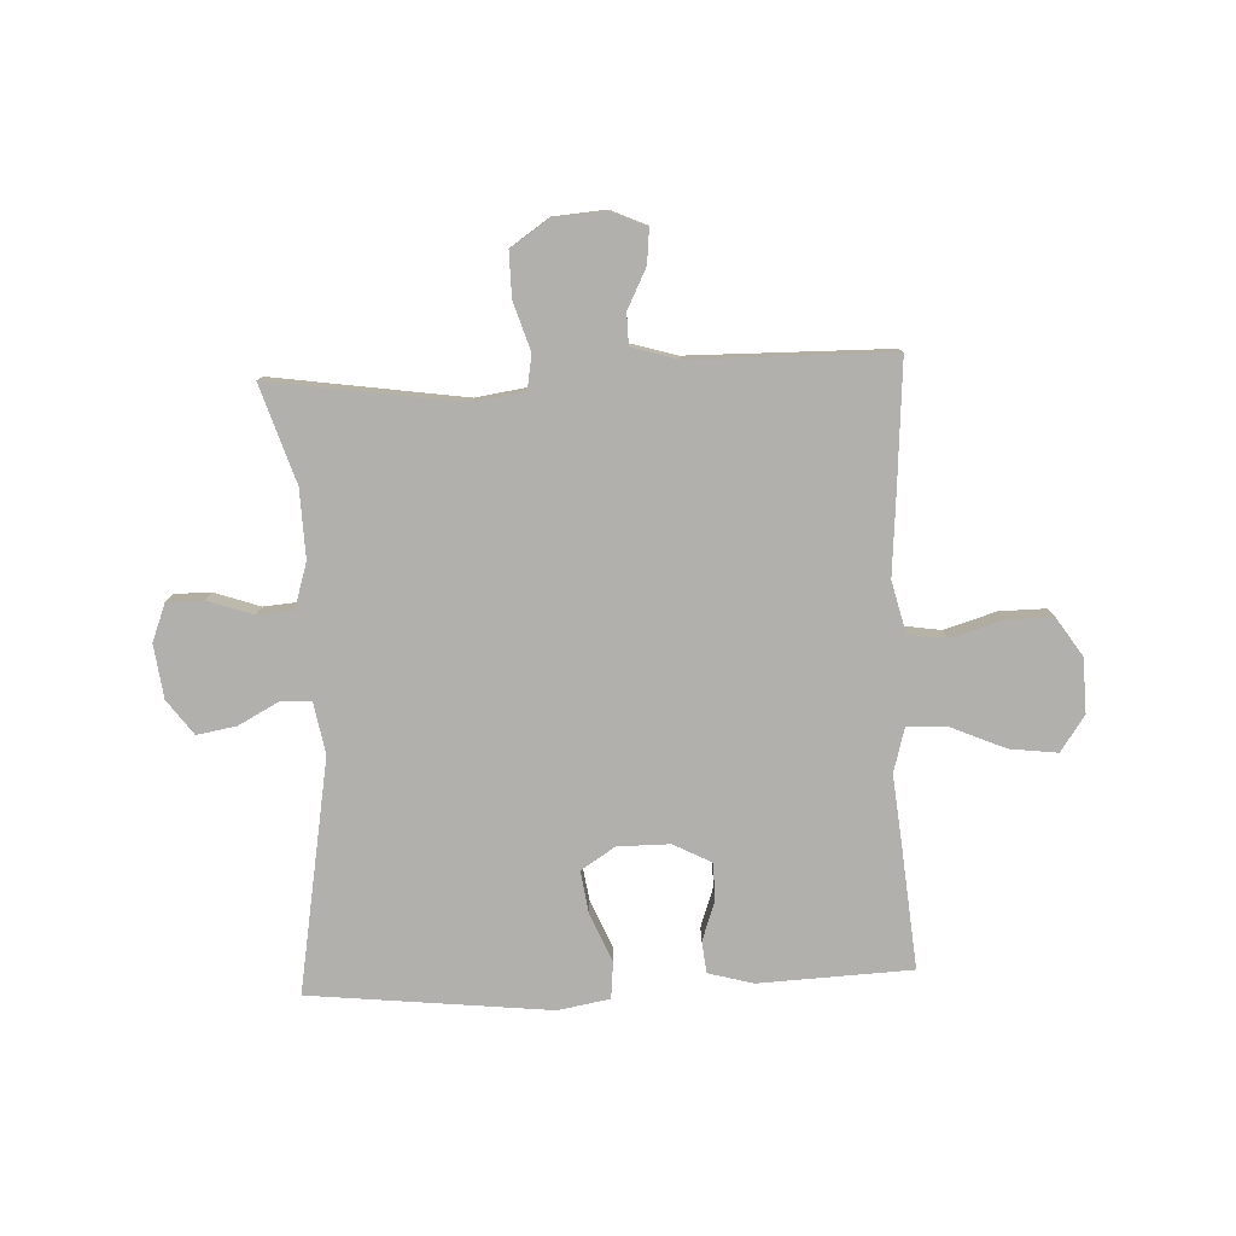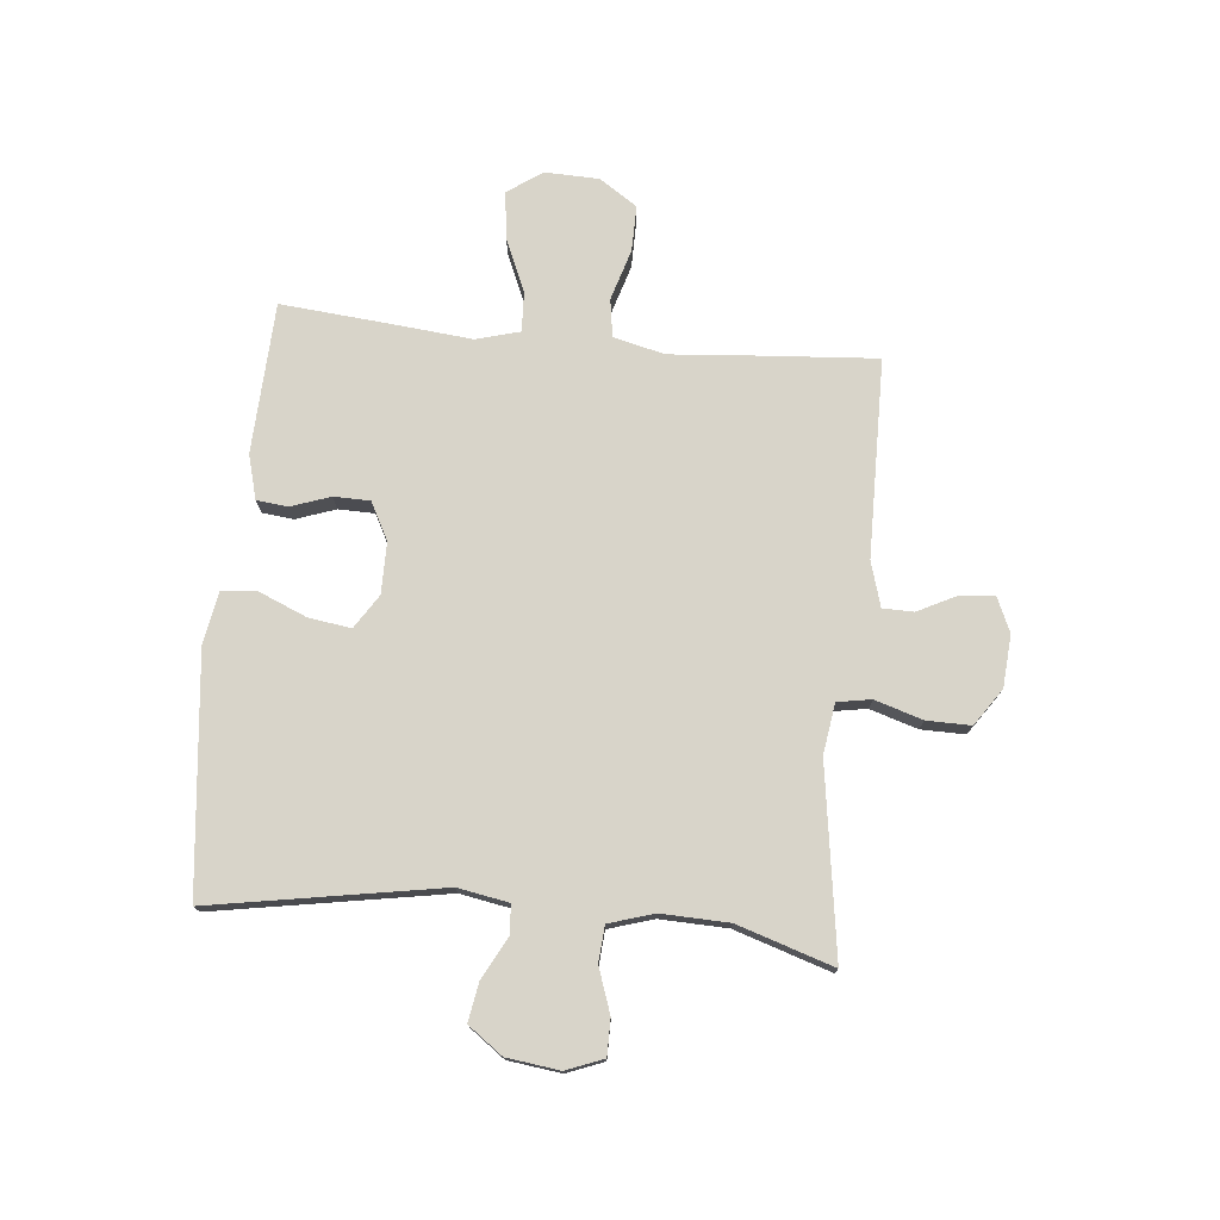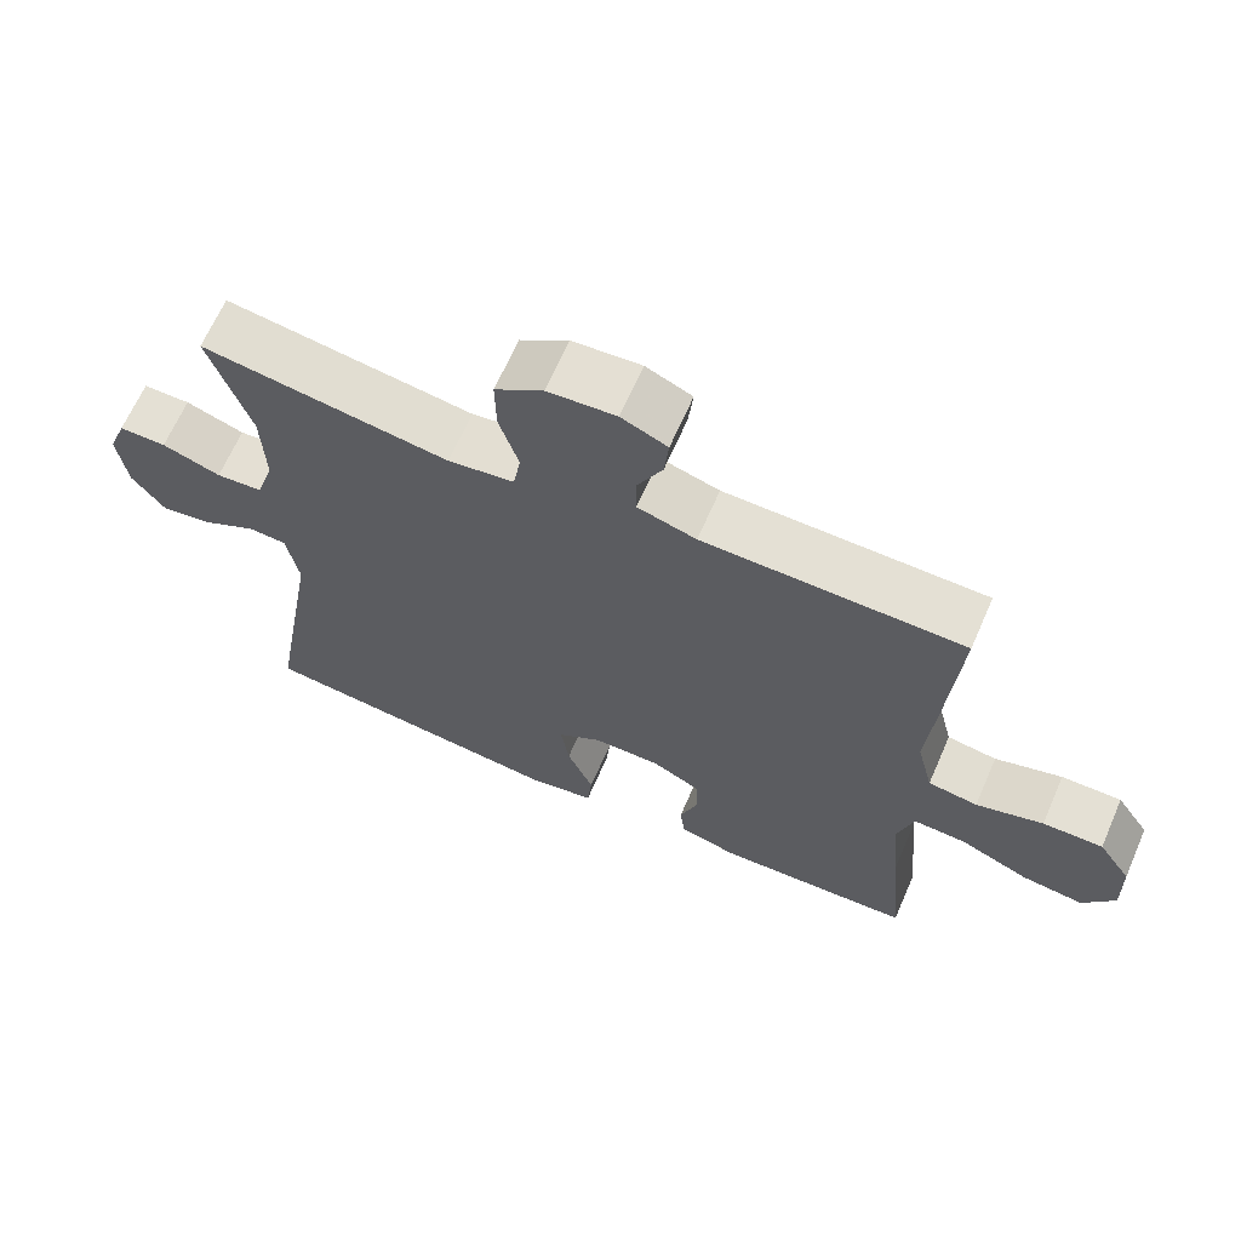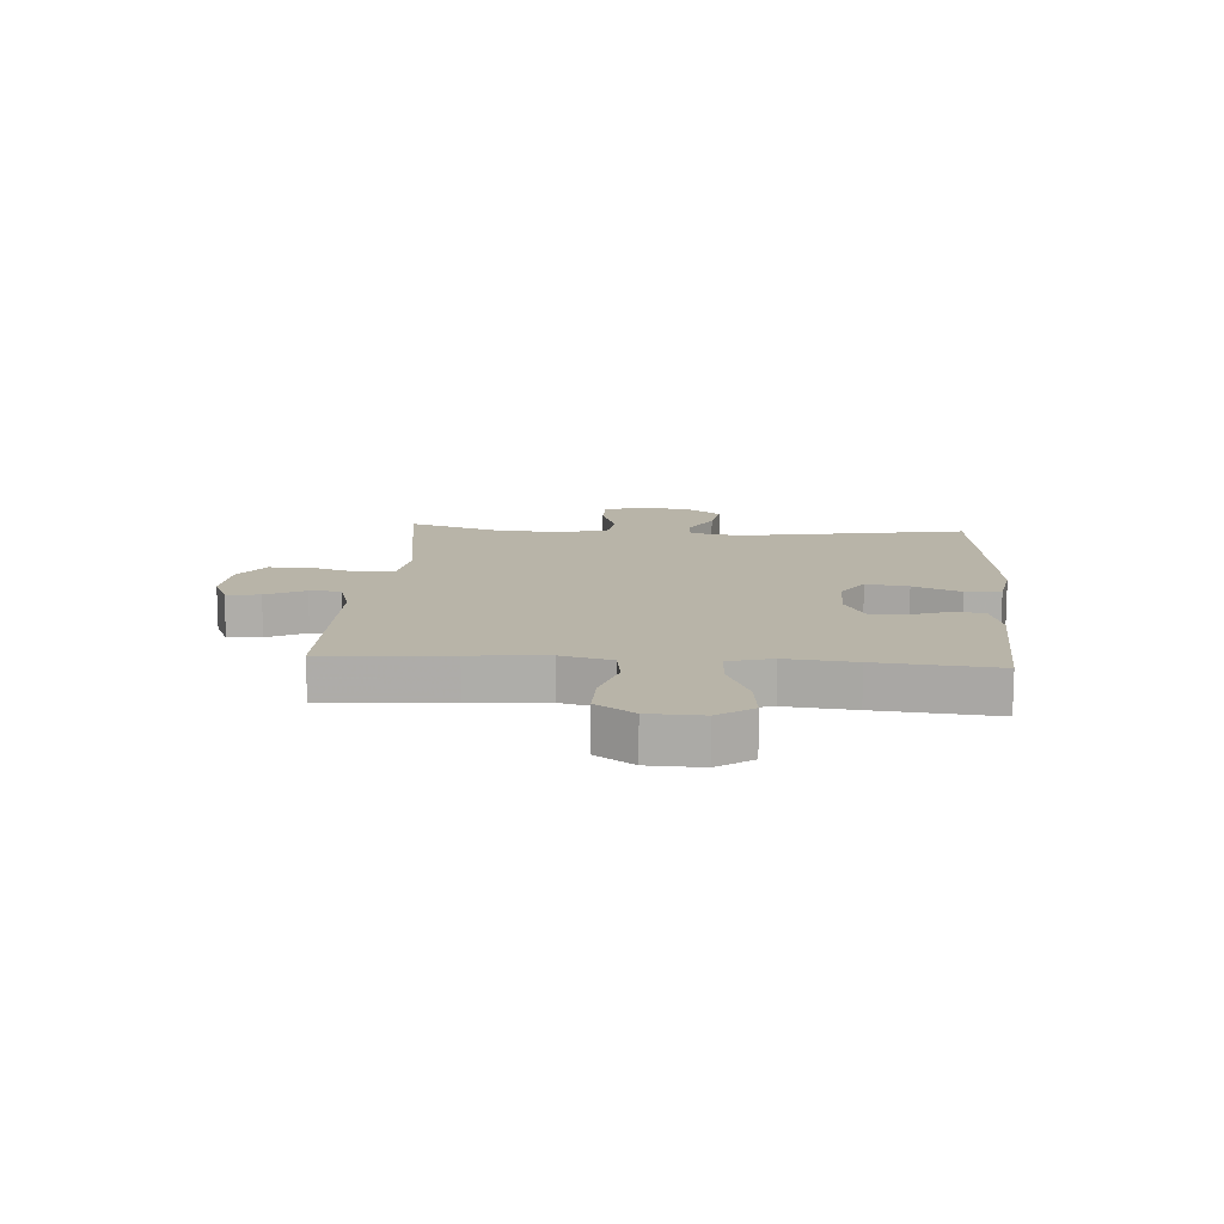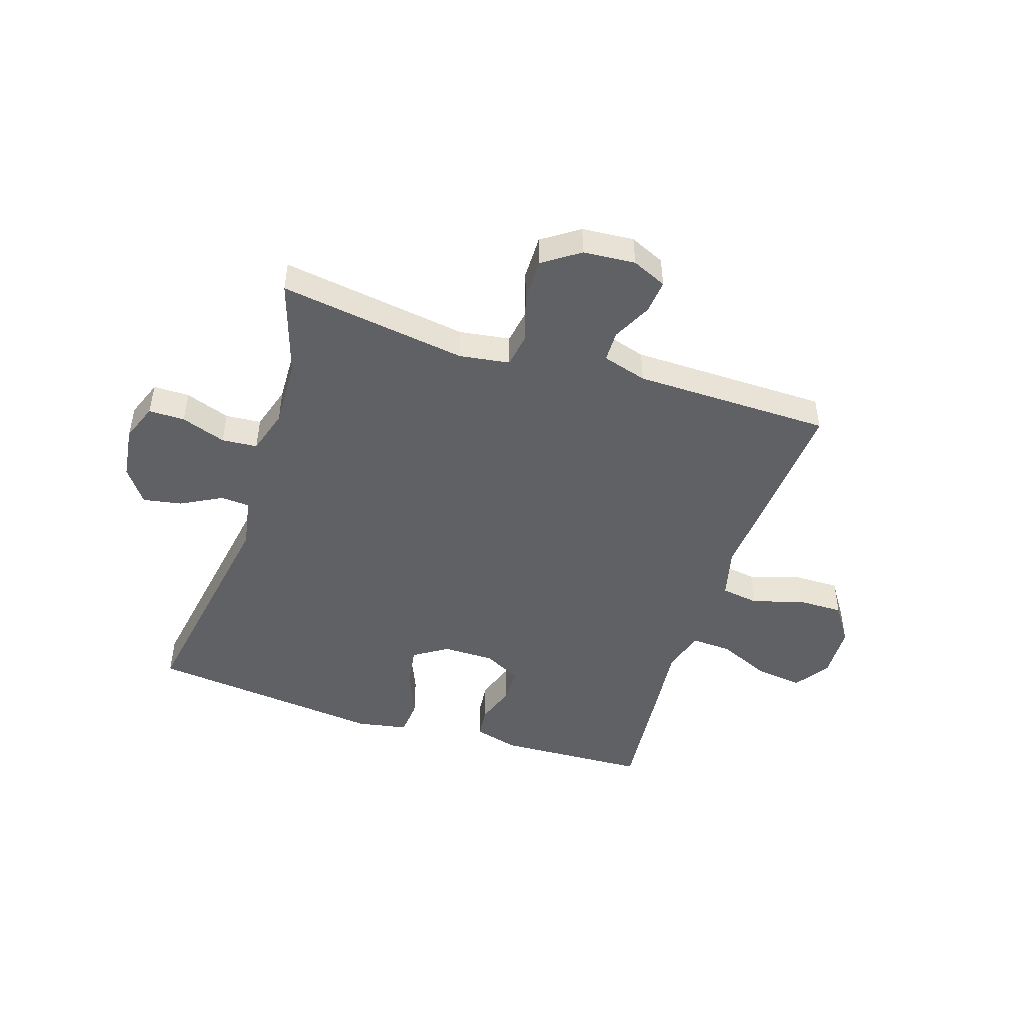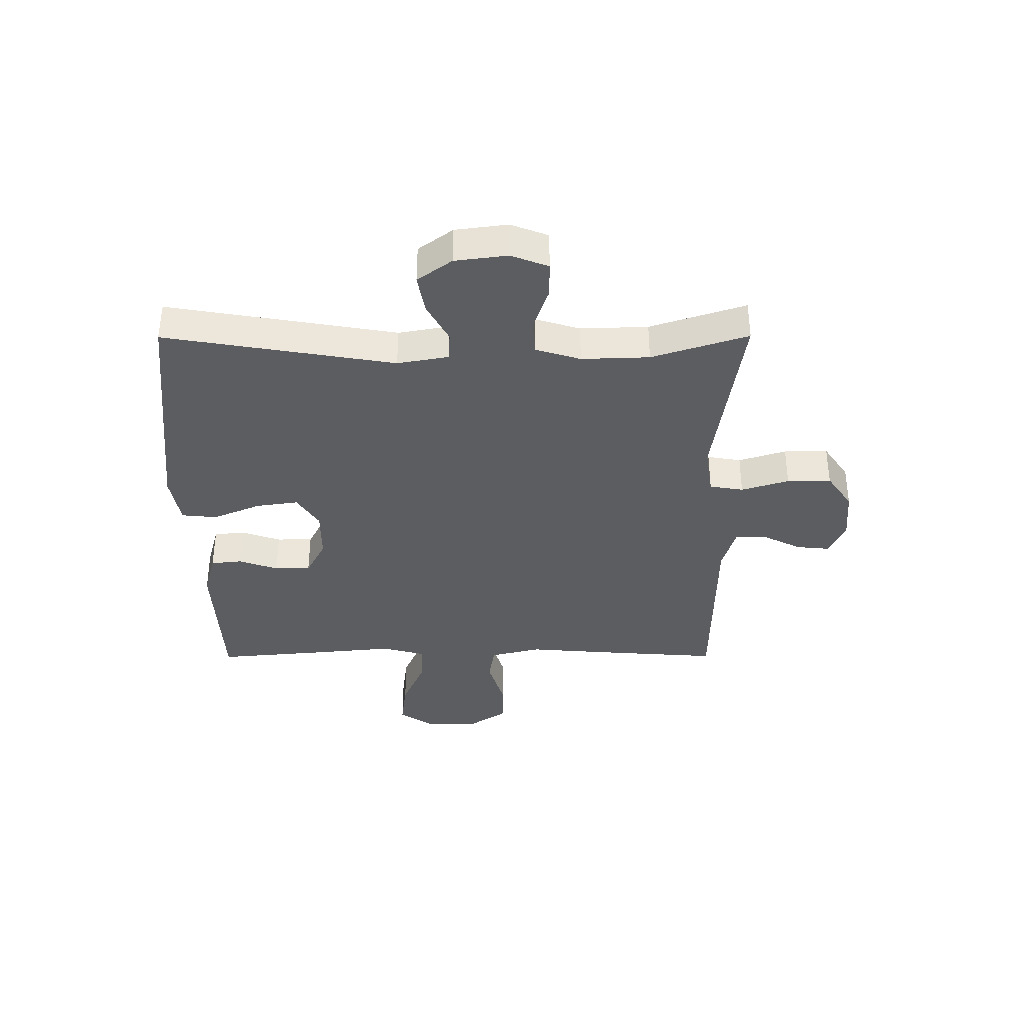
<metadata>
{"format":"obj","ext":"obj","renderer":"f3d","projection":"perspective","resolution":1024,"background":"white","views":[{"elev":-78.8,"azim":2.5,"up":"+Y"},{"elev":75.4,"azim":-84.5,"up":"+Y"},{"elev":66.0,"azim":23.6,"up":"+Z"},{"elev":13.0,"azim":94.1,"up":"+Y"},{"elev":-47.7,"azim":-17.9,"up":"+Y"},{"elev":-36.8,"azim":-89.8,"up":"+Y"}]}
</metadata>
<code>
v -0.5 0.07 -0.5
v -0.432 0.07 -0.1
v -0.448 0.07 -0.011
v -0.499 0.07 -0.008
v -0.57 0.07 -0.046
v -0.638 0.07 -0.058
v -0.682 0.07 0.002
v -0.694 0.07 0.094
v -0.669 0.07 0.159
v -0.606 0.07 0.159
v -0.528 0.07 0.132
v -0.466 0.07 0.137
v -0.442 0.07 0.215
v -0.446 0.07 0.333
v -0.5 0.07 0.5
v -0.171 0.07 0.452
v -0.083 0.07 0.465
v -0.073 0.07 0.524
v -0.099 0.07 0.607
v -0.1 0.07 0.684
v -0.036 0.07 0.728
v 0.055 0.07 0.735
v 0.116 0.07 0.708
v 0.11 0.07 0.649
v 0.076 0.07 0.581
v 0.077 0.07 0.527
v 0.155 0.07 0.504
v 0.5 0.07 0.5
v 0.484 0.07 0.28
v 0.473 0.07 0.145
v 0.495 0.07 0.056
v 0.561 0.07 0.046
v 0.65 0.07 0.073
v 0.73 0.07 0.074
v 0.774 0.07 0.008
v 0.777 0.07 -0.086
v 0.735 0.07 -0.147
v 0.653 0.07 -0.137
v 0.56 0.07 -0.097
v 0.49 0.07 -0.094
v 0.469 0.07 -0.17
v 0.481 0.07 -0.291
v 0.5 0.07 -0.5
v 0.237 0.07 -0.512
v 0.16 0.07 -0.491
v 0.154 0.07 -0.437
v 0.178 0.07 -0.368
v 0.177 0.07 -0.305
v 0.112 0.07 -0.271
v 0.022 0.07 -0.271
v -0.037 0.07 -0.309
v -0.026 0.07 -0.383
v 0.009 0.07 -0.466
v 0.003 0.07 -0.528
v -0.086 0.07 -0.544
v -0.5 0 -0.5
v -0.432 0 -0.1
v -0.448 0 -0.011
v -0.499 0 -0.008
v -0.57 0 -0.046
v -0.638 0 -0.058
v -0.682 0 0.002
v -0.694 0 0.094
v -0.669 0 0.159
v -0.606 0 0.159
v -0.528 0 0.132
v -0.466 0 0.137
v -0.442 0 0.215
v -0.446 0 0.333
v -0.5 0 0.5
v -0.171 0 0.452
v -0.083 0 0.465
v -0.073 0 0.524
v -0.099 0 0.607
v -0.1 0 0.684
v -0.036 0 0.728
v 0.055 0 0.735
v 0.116 0 0.708
v 0.11 0 0.649
v 0.076 0 0.581
v 0.077 0 0.527
v 0.155 0 0.504
v 0.5 0 0.5
v 0.484 0 0.28
v 0.473 0 0.145
v 0.495 0 0.056
v 0.561 0 0.046
v 0.65 0 0.073
v 0.73 0 0.074
v 0.774 0 0.008
v 0.777 0 -0.086
v 0.735 0 -0.147
v 0.653 0 -0.137
v 0.56 0 -0.097
v 0.49 0 -0.094
v 0.469 0 -0.17
v 0.481 0 -0.291
v 0.5 0 -0.5
v 0.237 0 -0.512
v 0.16 0 -0.491
v 0.154 0 -0.437
v 0.178 0 -0.368
v 0.177 0 -0.305
v 0.112 0 -0.271
v 0.022 0 -0.271
v -0.037 0 -0.309
v -0.026 0 -0.383
v 0.009 0 -0.466
v 0.003 0 -0.528
v -0.086 0 -0.544
f 55 1 2
f 54 55 2
f 53 54 2
f 52 53 2
f 51 52 2 3
f 50 51 3
f 49 50 3
f 45 46 47
f 44 45 47
f 43 44 47
f 42 43 47
f 41 42 47
f 40 41 47 48
f 37 38 39
f 36 37 39
f 35 36 39
f 34 35 39
f 33 34 39
f 32 33 39
f 31 32 39 40
f 40 48 49
f 31 40 49
f 30 31 49
f 30 49 3
f 29 30 3
f 28 29 3
f 27 28 3
f 23 24 25
f 22 23 25
f 21 22 25
f 20 21 25
f 19 20 25
f 18 19 25
f 17 18 25 26
f 14 15 16
f 13 14 16 17
f 27 3 4
f 26 27 4
f 17 26 4
f 13 17 4
f 12 13 4
f 8 9 10 11
f 8 11 12
f 7 8 12
f 6 7 12
f 5 6 12
f 4 5 12
f 57 56 110
f 57 110 109
f 57 109 108
f 57 108 107
f 58 57 107 106
f 58 106 105
f 58 105 104
f 102 101 100
f 102 100 99
f 102 99 98
f 102 98 97
f 102 97 96
f 103 102 96 95
f 94 93 92
f 94 92 91
f 94 91 90
f 94 90 89
f 94 89 88
f 94 88 87
f 95 94 87 86
f 104 103 95
f 104 95 86
f 104 86 85
f 58 104 85
f 58 85 84
f 58 84 83
f 58 83 82
f 80 79 78
f 80 78 77
f 80 77 76
f 80 76 75
f 80 75 74
f 80 74 73
f 81 80 73 72
f 71 70 69
f 72 71 69 68
f 59 58 82
f 59 82 81
f 59 81 72
f 59 72 68
f 59 68 67
f 66 65 64 63
f 67 66 63
f 67 63 62
f 67 62 61
f 67 61 60
f 67 60 59
f 1 56 57 2
f 2 57 58 3
f 3 58 59 4
f 4 59 60 5
f 5 60 61 6
f 6 61 62 7
f 7 62 63 8
f 8 63 64 9
f 9 64 65 10
f 10 65 66 11
f 11 66 67 12
f 12 67 68 13
f 13 68 69 14
f 14 69 70 15
f 15 70 71 16
f 16 71 72 17
f 17 72 73 18
f 18 73 74 19
f 19 74 75 20
f 20 75 76 21
f 21 76 77 22
f 22 77 78 23
f 23 78 79 24
f 24 79 80 25
f 25 80 81 26
f 26 81 82 27
f 27 82 83 28
f 28 83 84 29
f 29 84 85 30
f 30 85 86 31
f 31 86 87 32
f 32 87 88 33
f 33 88 89 34
f 34 89 90 35
f 35 90 91 36
f 36 91 92 37
f 37 92 93 38
f 38 93 94 39
f 39 94 95 40
f 40 95 96 41
f 41 96 97 42
f 42 97 98 43
f 43 98 99 44
f 44 99 100 45
f 45 100 101 46
f 46 101 102 47
f 47 102 103 48
f 48 103 104 49
f 49 104 105 50
f 50 105 106 51
f 51 106 107 52
f 52 107 108 53
f 53 108 109 54
f 54 109 110 55
f 55 110 56 1

</code>
